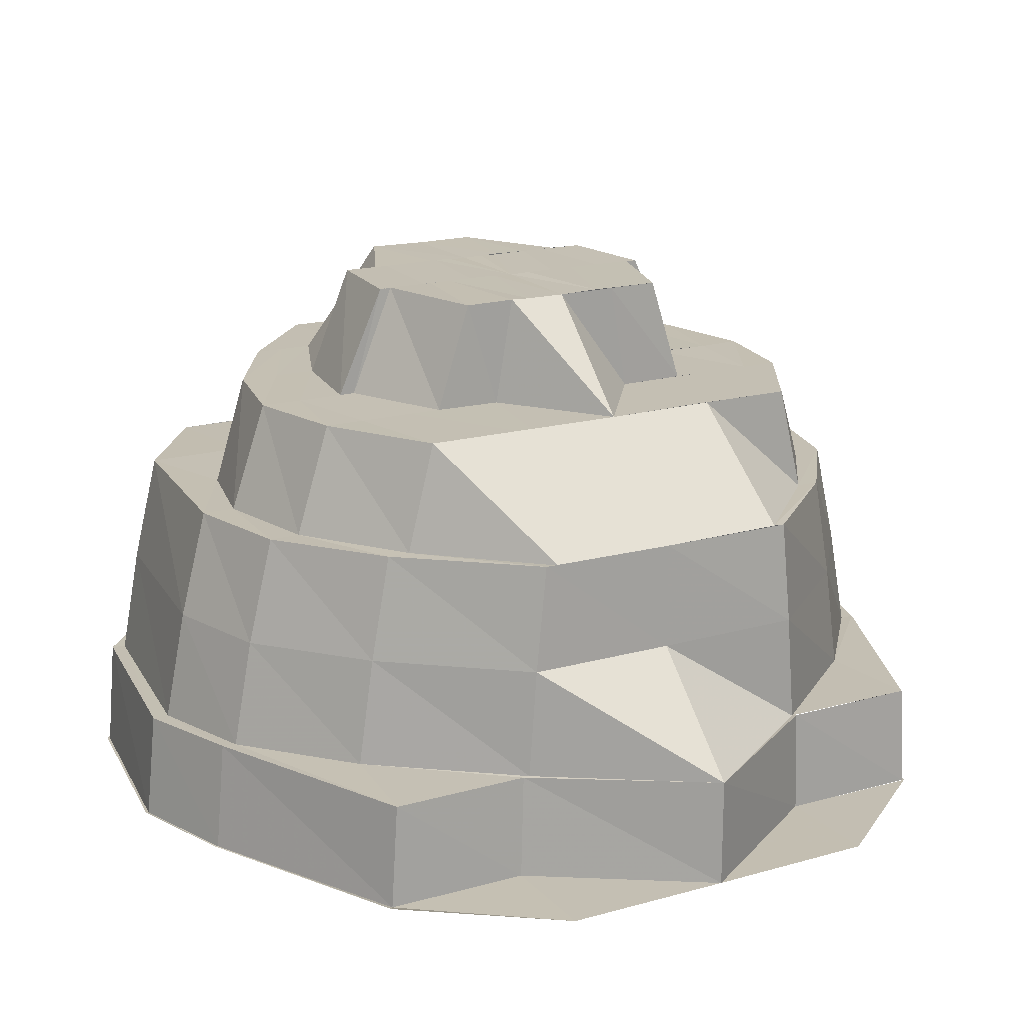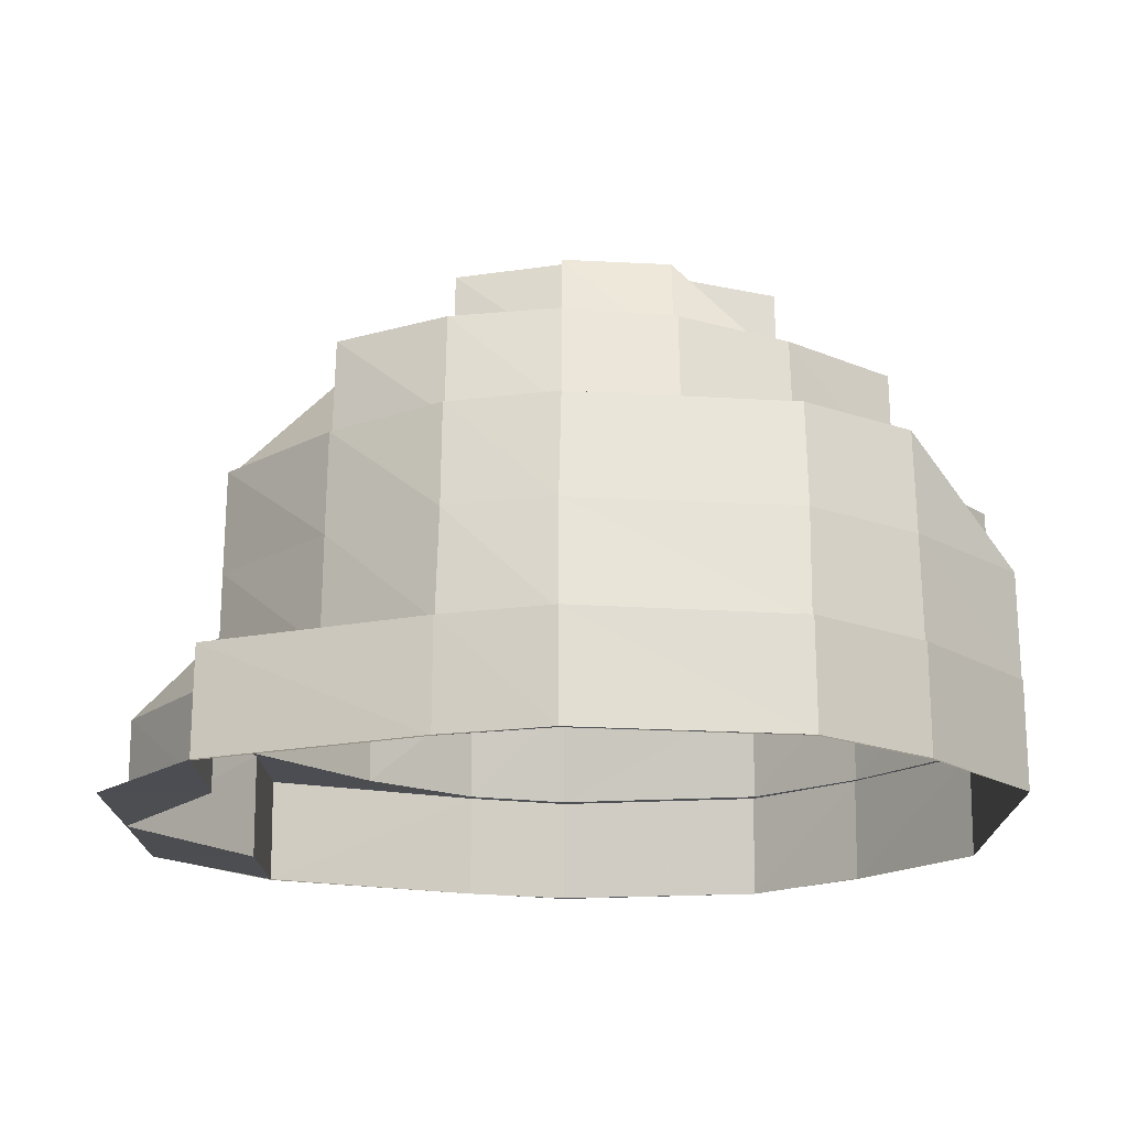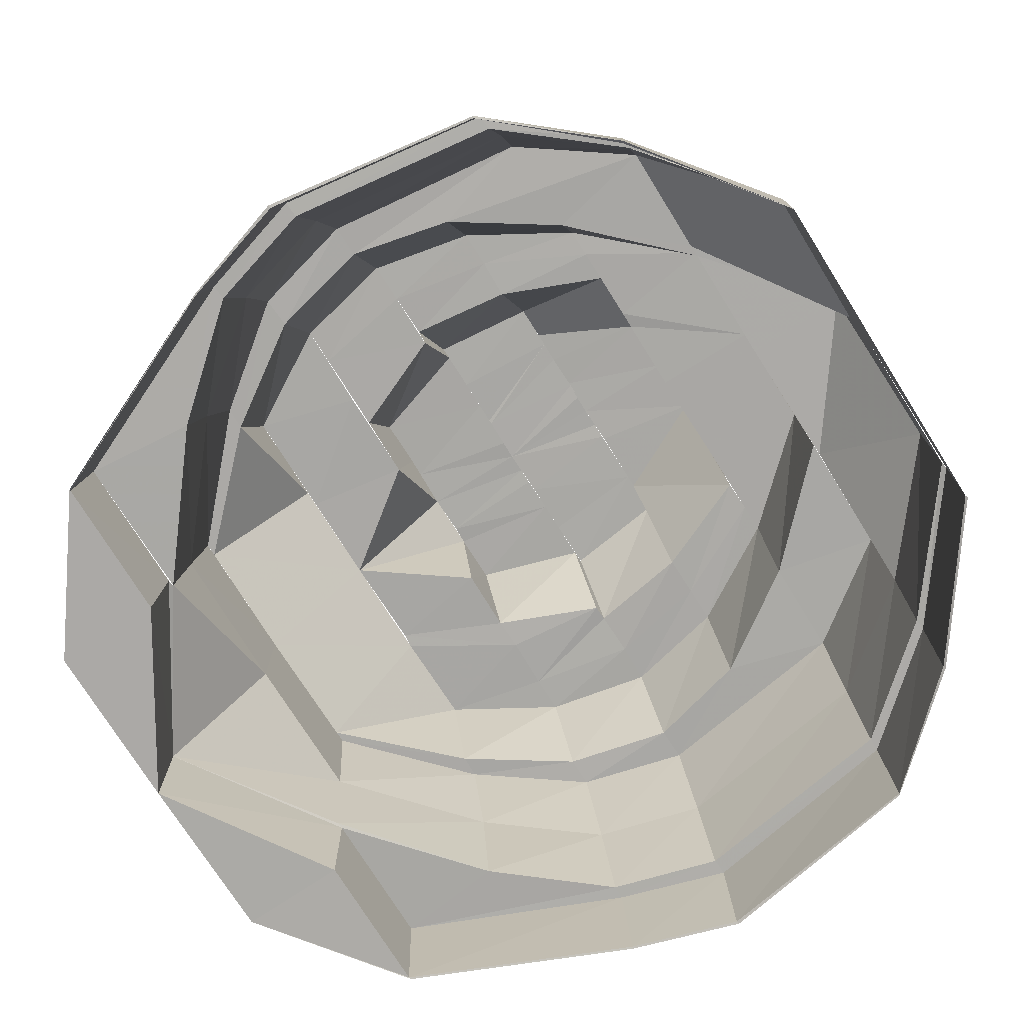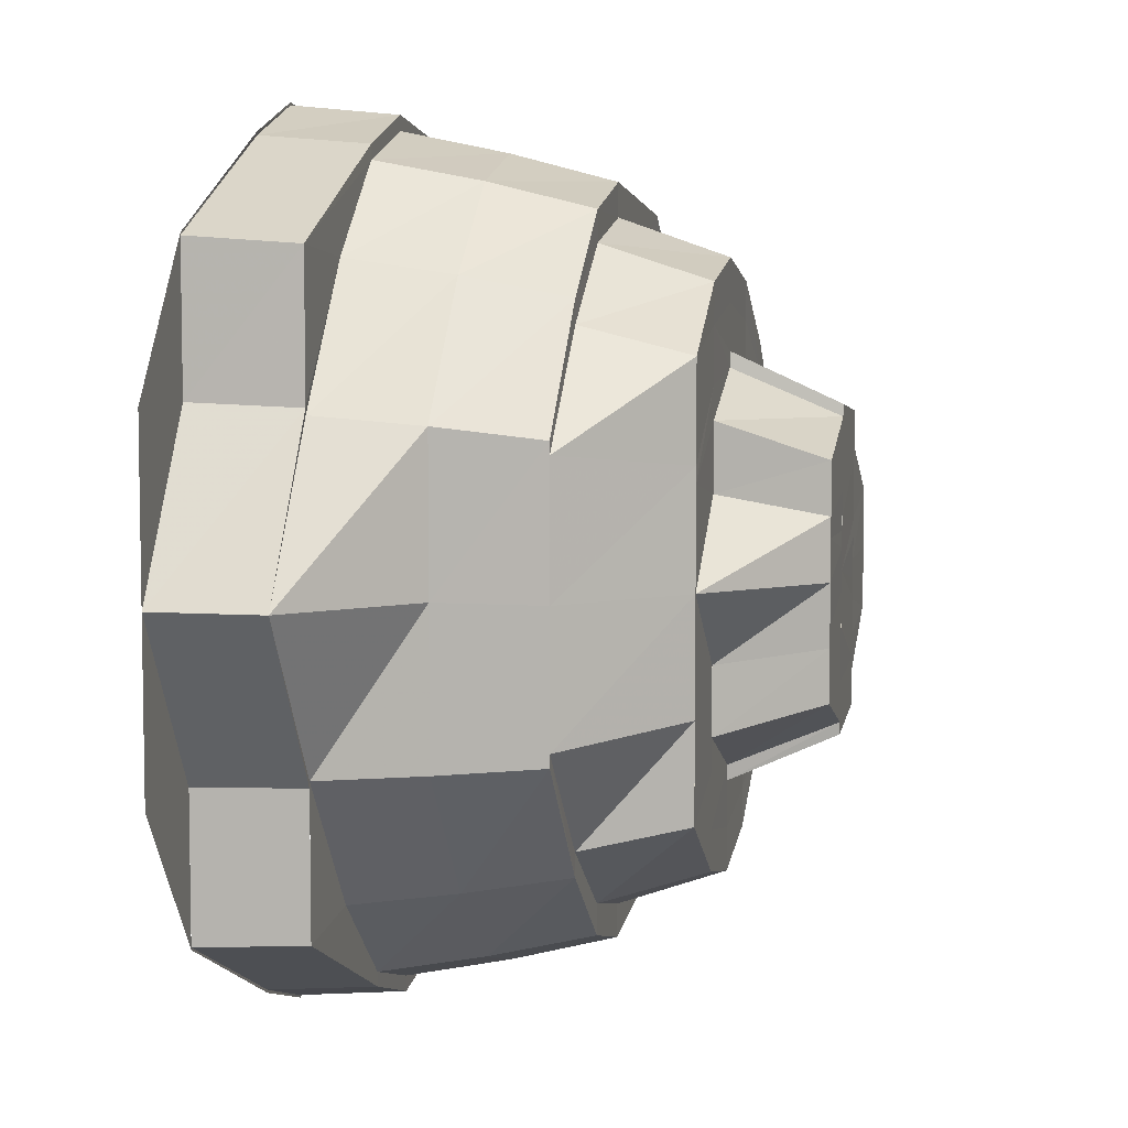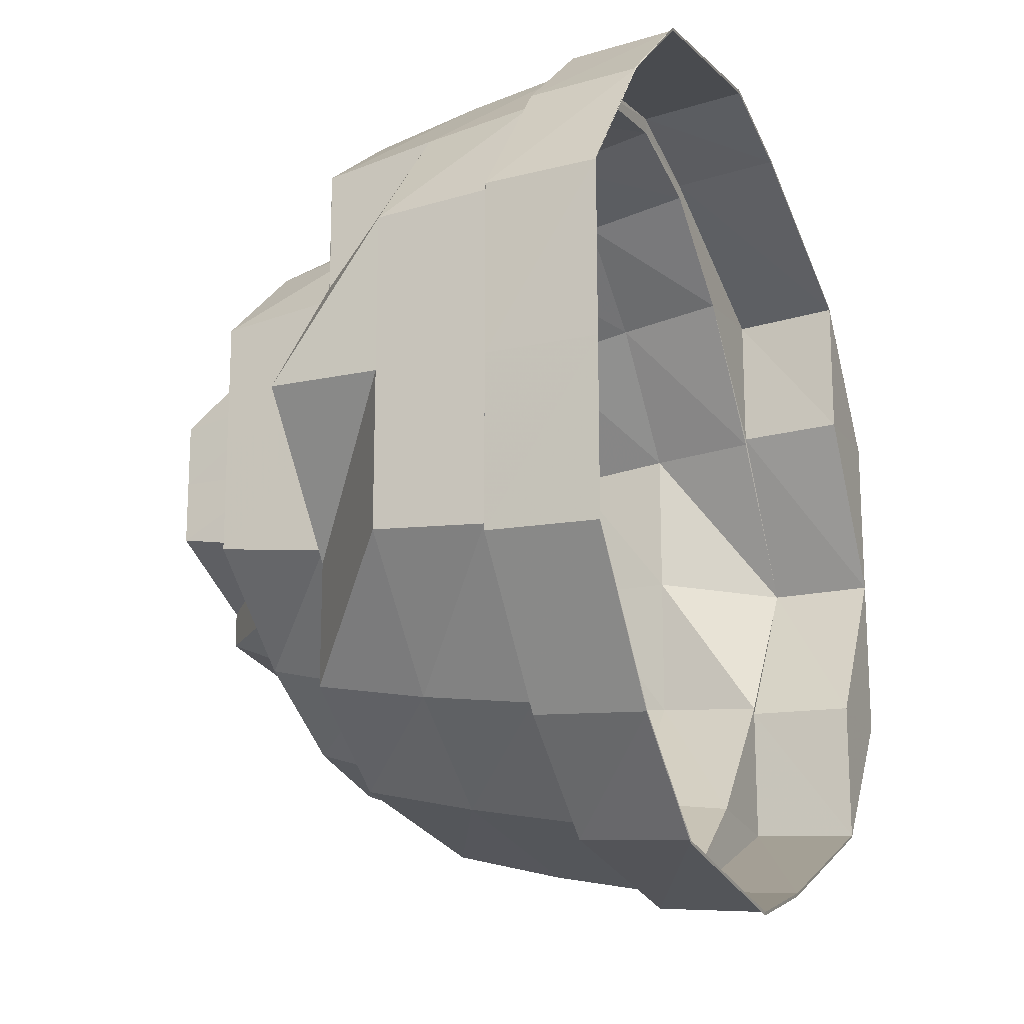
<metadata>
{"format":"obj","ext":"obj","renderer":"f3d","projection":"perspective","resolution":1024,"background":"white","views":[{"elev":17.6,"azim":60.9,"up":"+Y"},{"elev":-16.5,"azim":-179.8,"up":"+Y"},{"elev":-75.4,"azim":-147.8,"up":"+Y"},{"elev":6.2,"azim":101.5,"up":"+Z"},{"elev":-17.9,"azim":-66.7,"up":"+Z"}]}
</metadata>
<code>
o 15961
v 2221 1860 7.208
v 2221 1860 7.222
v 2221 1860 7.208
v 2221 1860 7.208
v 2221 1860 7.222
v 2221 1860 7.231
v 2221 1860 7.222
v 2221 1860 7.23
v 2221 1860 7.208
v 2221 1860 7.221
v 2221 1860 7.23
v 2221 1860 7.23
v 2221 1860 7.234
v 2221 1860 7.234
v 2221 1860 7.234
v 2221 1860 7.233
v 2221 1860 7.231
v 2221 1860 7.23
v 2221 1860 7.23
v 2221 1860 7.23
v 2221 1860 7.222
v 2221 1860 7.222
v 2221 1860 7.222
v 2221 1860 7.221
v 2221 1860 7.208
v 2221 1860 7.208
v 2221 1860 7.193
v 2221 1860 7.208
v 2221 1860 7.208
v 2221 1860 7.208
v 2221 1860 7.193
v 2221 1860 7.193
v 2221 1860 7.177
v 2221 1860 7.177
v 2221 1860 7.177
v 2221 1860 7.163
v 2221 1860 7.193
v 2221 1860 7.177
v 2221 1860 7.164
v 2221 1860 7.177
v 2221 1860 7.154
v 2221 1860 7.164
v 2221 1860 7.164
v 2221 1860 7.155
v 2221 1860 7.178
v 2221 1860 7.165
v 2221 1860 7.164
v 2221 1860 7.155
v 2221 1860 7.156
v 2221 1860 7.157
v 2221 1860 7.152
v 2221 1860 7.155
v 2221 1860 7.153
v 2221 1860 7.164
v 2221 1860 7.156
v 2221 1860 7.177
v 2221 1860 7.164
v 2221 1860 7.157
v 2221 1860 7.165
v 2221 1860 7.177
v 2221 1860 7.178
v 2221 1860 7.177
v 2221 1860 7.193
v 2221 1860 7.164
v 2221 1860 7.177
v 2221 1860 7.193
v 2221 1860 7.156
v 2221 1860 7.164
v 2221 1860 7.208
v 2221 1860 7.208
v 2221 1860 7.222
v 2221 1860 7.153
v 2221 1860 7.155
v 2221 1860 7.23
v 2221 1860 7.221
v 2221 1860 7.207
v 2221 1860 7.22
v 2221 1860 7.23
v 2221 1860 7.228
v 2221 1860 7.234
v 2221 1860 7.156
v 2221 1860 7.152
v 2221 1860 7.164
v 2221 1860 7.155
v 2221 1860 7.23
v 2221 1860 7.233
v 2221 1860 7.151
v 2221 1860 7.154
v 2221 1860 7.152
v 2221 1860 7.155
v 2221 1860 7.163
v 2221 1860 7.164
v 2221 1860 7.177
v 2221 1860 7.177
v 2221 1860 7.222
v 2221 1860 7.23
v 2221 1860 7.208
v 2221 1860 7.221
v 2221 1860 7.228
v 2221 1860 7.22
v 2221 1860 7.208
v 2221 1860 7.207
v 2221 1860 7.193
v 2221 1860 7.177
v 2221 1860 7.193
v 2221 1860 7.231
v 2221 1860 7.228
v 2221 1860 7.23
v 2221 1860 7.221
v 2221 1860 7.233
v 2221 1860 7.208
v 2221 1860 7.22
v 2221 1860 7.193
v 2221 1860 7.207
v 2221 1860 7.229
v 2221 1860 7.23
v 2221 1860 7.228
v 2221 1860 7.221
v 2221 1860 7.22
v 2221 1860 7.208
v 2221 1860 7.207
v 2221 1860 7.226
v 2221 1860 7.218
v 2221 1860 7.226
v 2221 1860 7.207
v 2221 1860 7.22
v 2221 1860 7.228
v 2221 1860 7.207
v 2221 1860 7.206
v 2221 1860 7.193
v 2221 1860 7.217
v 2221 1860 7.193
v 2221 1860 7.181
v 2221 1860 7.193
v 2221 1860 7.193
v 2221 1860 7.171
v 2221 1860 7.18
v 2221 1860 7.18
v 2221 1860 7.193
v 2221 1860 7.179
v 2221 1860 7.178
v 2221 1860 7.169
v 2221 1860 7.167
v 2221 1860 7.171
v 2221 1860 7.161
v 2221 1860 7.169
v 2221 1860 7.164
v 2221 1860 7.165
v 2221 1860 7.178
v 2221 1860 7.161
v 2221 1860 7.169
v 2221 1860 7.157
v 2221 1860 7.159
v 2221 1860 7.165
v 2221 1860 7.164
v 2221 1860 7.177
v 2221 1860 7.161
v 2221 1860 7.156
v 2221 1860 7.157
v 2221 1860 7.156
v 2221 1860 7.159
v 2221 1860 7.162
v 2221 1860 7.161
v 2221 1860 7.164
v 2221 1860 7.154
v 2221 1860 7.153
v 2221 1860 7.159
v 2221 1860 7.157
v 2221 1860 7.156
v 2221 1860 7.164
v 2221 1860 7.165
v 2221 1860 7.167
v 2221 1860 7.169
v 2221 1860 7.171
v 2221 1860 7.18
v 2221 1860 7.169
v 2221 1860 7.179
v 2221 1860 7.165
v 2221 1860 7.157
v 2221 1860 7.178
v 2221 1860 7.18
v 2221 1860 7.193
v 2221 1860 7.181
v 2221 1860 7.18
v 2221 1860 7.169
v 2221 1860 7.182
v 2221 1860 7.173
v 2221 1860 7.193
v 2221 1860 7.167
v 2221 1860 7.176
v 2221 1860 7.184
v 2221 1860 7.185
v 2221 1860 7.165
v 2221 1860 7.171
v 2221 1860 7.167
v 2221 1860 7.173
v 2221 1860 7.169
v 2221 1860 7.171
v 2221 1860 7.171
v 2221 1860 7.181
v 2221 1860 7.193
v 2221 1860 7.182
v 2221 1860 7.176
v 2221 1860 7.184
v 2221 1860 7.173
v 2221 1860 7.175
v 2221 1860 7.179
v 2221 1860 7.179
v 2221 1860 7.175
v 2221 1860 7.173
v 2221 1860 7.182
v 2221 1860 7.193
v 2221 1860 7.179
v 2221 1860 7.203
v 2221 1860 7.202
v 2221 1860 7.173
v 2221 1860 7.178
v 2221 1860 7.179
v 2221 1860 7.178
v 2221 1860 7.182
v 2221 1860 7.185
v 2221 1860 7.183
v 2221 1860 7.183
v 2221 1860 7.188
v 2221 1860 7.188
v 2221 1860 7.186
v 2221 1860 7.182
v 2221 1860 7.187
v 2221 1860 7.189
v 2221 1860 7.193
v 2221 1860 7.182
v 2221 1860 7.187
v 2221 1860 7.191
v 2221 1860 7.193
v 2221 1860 7.185
v 2221 1860 7.193
v 2221 1860 7.193
v 2221 1860 7.189
v 2221 1860 7.187
v 2221 1860 7.185
v 2221 1860 7.193
v 2221 1860 7.204
v 2221 1860 7.193
v 2221 1860 7.203
v 2221 1860 7.182
v 2221 1860 7.173
v 2221 1860 7.181
v 2221 1860 7.18
v 2221 1860 7.193
v 2221 1860 7.193
v 2221 1860 7.193
v 2221 1860 7.2
v 2221 1860 7.198
v 2221 1860 7.193
v 2221 1860 7.193
v 2221 1860 7.198
v 2221 1860 7.194
v 2221 1860 7.196
v 2221 1860 7.197
v 2221 1860 7.202
v 2221 1860 7.202
v 2221 1860 7.207
v 2221 1860 7.206
v 2221 1860 7.212
v 2221 1860 7.207
v 2221 1860 7.21
v 2221 1860 7.206
v 2221 1860 7.206
v 2221 1860 7.203
v 2221 1860 7.202
v 2221 1860 7.2
v 2221 1860 7.206
v 2221 1860 7.2
v 2221 1860 7.203
v 2221 1860 7.198
v 2221 1860 7.193
v 2221 1860 7.198
v 2221 1860 7.196
v 2221 1860 7.196
v 2221 1860 7.194
v 2221 1860 7.193
v 2221 1860 7.189
v 2221 1860 7.187
v 2221 1860 7.191
v 2221 1860 7.186
v 2221 1860 7.182
v 2221 1860 7.173
v 2221 1860 7.178
v 2221 1860 7.203
v 2221 1860 7.204
v 2221 1860 7.212
v 2221 1860 7.214
v 2221 1860 7.204
v 2221 1860 7.209
v 2221 1860 7.202
v 2221 1860 7.193
v 2221 1860 7.2
v 2221 1860 7.206
v 2221 1860 7.2
v 2221 1860 7.214
v 2221 1860 7.212
v 2221 1860 7.21
v 2221 1860 7.218
v 2221 1860 7.214
v 2221 1860 7.217
v 2221 1860 7.206
v 2221 1860 7.216
v 2221 1860 7.212
v 2221 1860 7.21
v 2221 1860 7.206
v 2221 1860 7.21
v 2221 1860 7.221
v 2221 1860 7.224
v 2221 1860 7.217
v 2221 1860 7.22
v 2221 1860 7.223
v 2221 1860 7.224
v 2221 1860 7.214
v 2221 1860 7.218
v 2221 1860 7.209
v 2221 1860 7.206
v 2221 1860 7.203
v 2221 1860 7.212
v 2221 1860 7.198
v 2221 1860 7.196
v 2221 1860 7.21
v 2221 1860 7.206
v 2221 1860 7.221
v 2221 1860 7.214
v 2221 1860 7.203
v 2221 1860 7.204
v 2221 1860 7.214
v 2221 1860 7.227
v 2221 1860 7.224
v 2221 1860 7.204
v 2221 1860 7.214
v 2221 1860 7.218
v 2221 1860 7.228
v 2221 1860 7.22
v 2221 1860 7.207
v 2221 1860 7.224
v 2221 1860 7.217
v 2221 1860 7.207
v 2221 1860 7.206
v 2221 1860 7.193
v 2221 1860 7.207
v 2221 1860 7.177
v 2221 1860 7.178
v 2221 1860 7.193
v 2221 1860 7.206
v 2221 1860 7.214
v 2221 1860 7.204
v 2221 1860 7.212
v 2221 1860 7.21
v 2221 1860 7.207
v 2221 1860 7.203
v 2221 1860 7.2
v 2221 1860 7.198
f 1 2 3
f 4 2 5
f 2 6 7
f 5 6 8
f 9 7 10
f 10 11 12
f 6 13 11
f 8 13 14
f 12 15 16
f 13 17 15
f 14 17 18
f 16 19 20
f 17 21 19
f 18 21 22
f 20 23 24
f 21 25 23
f 22 25 26
f 25 27 28
f 24 29 30
f 30 31 32
f 32 33 34
f 35 36 33
f 37 35 38
f 33 39 40
f 36 41 39
f 40 39 42
f 43 41 44
f 45 42 46
f 47 48 42
f 46 49 50
f 48 51 49
f 51 52 53
f 52 54 55
f 54 56 57
f 58 57 59
f 59 60 61
f 62 63 60
f 64 62 65
f 60 63 66
f 67 68 64
f 63 3 66
f 66 3 69
f 70 71 69
f 72 73 67
f 71 74 75
f 76 75 77
f 77 78 79
f 74 80 78
f 81 82 72
f 83 84 81
f 80 85 86
f 41 87 84
f 87 88 82
f 44 87 89
f 89 88 90
f 88 91 73
f 90 91 92
f 91 93 68
f 92 93 94
f 85 95 96
f 95 97 98
f 99 98 100
f 100 101 102
f 97 103 101
f 103 104 105
f 106 96 107
f 108 109 107
f 110 108 106
f 109 111 112
f 111 113 114
f 106 107 115
f 116 110 117
f 117 86 106
f 118 116 119
f 120 118 121
f 117 106 122
f 122 106 115
f 123 117 122
f 115 107 124
f 125 119 123
f 126 127 123
f 128 126 125
f 125 123 129
f 130 125 129
f 129 123 131
f 123 122 131
f 130 129 132
f 133 130 134
f 135 125 130
f 136 137 133
f 135 121 125
f 66 121 135
f 138 135 139
f 140 66 135
f 140 135 137
f 141 66 140
f 142 140 137
f 143 141 140
f 143 140 142
f 142 137 144
f 145 143 146
f 147 142 144
f 148 149 143
f 150 151 147
f 152 148 153
f 153 154 143
f 155 156 154
f 153 143 157
f 158 155 159
f 160 159 153
f 161 153 157
f 160 153 161
f 161 157 162
f 162 157 147
f 163 160 161
f 164 161 162
f 163 161 164
f 165 159 160
f 165 55 159
f 166 158 165
f 167 165 160
f 167 160 163
f 168 165 167
f 168 53 165
f 169 166 168
f 170 169 171
f 172 168 167
f 173 167 163
f 172 167 173
f 173 163 174
f 175 172 176
f 177 171 172
f 178 179 172
f 180 178 177
f 177 172 181
f 182 177 181
f 174 163 164
f 183 173 174
f 184 185 183
f 183 174 186
f 186 174 187
f 174 164 187
f 188 183 186
f 182 183 188
f 187 164 189
f 164 162 189
f 187 189 190
f 191 187 190
f 191 190 192
f 188 191 192
f 189 162 193
f 162 147 193
f 189 193 194
f 193 147 195
f 147 144 195
f 195 144 196
f 193 195 197
f 194 193 197
f 195 196 198
f 197 195 198
f 199 200 196
f 200 201 202
f 198 196 203
f 203 202 204
f 197 198 205
f 194 197 206
f 207 194 206
f 206 205 208
f 205 198 209
f 198 203 209
f 210 211 203
f 211 212 204
f 209 203 213
f 212 214 215
f 216 209 217
f 209 213 218
f 219 209 218
f 218 213 220
f 213 221 220
f 219 218 222
f 222 218 223
f 222 223 224
f 224 223 225
f 223 226 225
f 227 221 228
f 225 226 229
f 225 229 230
f 231 232 226
f 229 233 230
f 204 234 221
f 235 234 236
f 232 237 238
f 226 239 238
f 240 241 239
f 132 242 234
f 243 242 244
f 245 132 243
f 246 247 245
f 248 249 247
f 234 215 250
f 228 250 251
f 251 252 253
f 250 252 254
f 238 254 255
f 237 256 255
f 233 255 230
f 255 257 230
f 257 258 230
f 258 259 230
f 258 260 259
f 260 261 259
f 260 262 261
f 263 262 260
f 263 264 265
f 262 266 267
f 266 268 267
f 267 268 269
f 267 269 270
f 270 269 271
f 272 273 269
f 274 275 271
f 273 276 277
f 271 277 278
f 271 278 279
f 279 278 280
f 278 281 280
f 277 188 281
f 280 281 230
f 188 192 281
f 281 282 230
f 281 192 283
f 230 282 284
f 192 207 283
f 282 285 284
f 283 207 286
f 282 286 285
f 207 206 286
f 286 208 285
f 286 206 208
f 208 287 288
f 289 182 188
f 290 182 289
f 291 290 289
f 292 293 291
f 291 289 294
f 294 289 295
f 295 296 297
f 294 295 268
f 298 295 299
f 266 294 268
f 300 294 266
f 300 291 294
f 301 300 302
f 303 291 300
f 303 304 291
f 305 306 304
f 307 303 300
f 307 300 308
f 309 308 310
f 311 307 308
f 312 304 303
f 313 305 312
f 312 314 304
f 315 312 303
f 315 303 307
f 316 312 315
f 316 317 312
f 318 315 307
f 318 307 311
f 319 316 315
f 319 315 318
f 320 319 318
f 321 318 311
f 320 318 321
f 321 311 322
f 323 319 320
f 324 321 322
f 252 321 324
f 324 322 325
f 255 324 325
f 322 326 327
f 323 328 319
f 328 316 319
f 329 328 323
f 330 329 323
f 330 323 215
f 331 332 330
f 328 333 316
f 333 317 316
f 329 334 328
f 334 333 328
f 131 334 329
f 335 131 336
f 131 122 334
f 122 115 334
f 334 115 333
f 115 124 333
f 333 124 317
f 124 337 317
f 124 112 337
f 338 339 124
f 339 340 337
f 341 337 342
f 342 343 344
f 340 345 343
f 337 346 343
f 337 343 314
f 345 347 348
f 343 105 349
f 105 348 349
f 349 348 177
f 349 177 182
f 343 349 350
f 350 349 182
f 351 350 352
f 353 354 355
f 356 357 358

</code>
